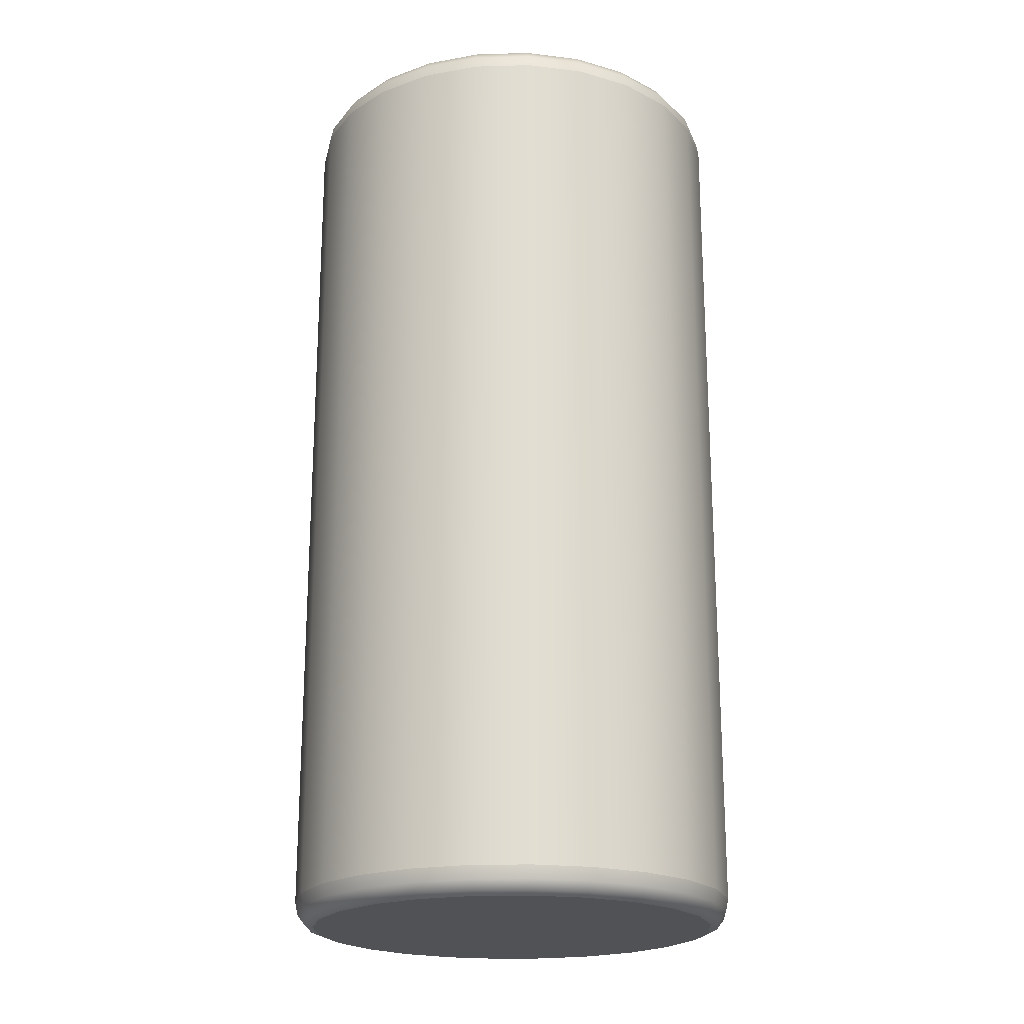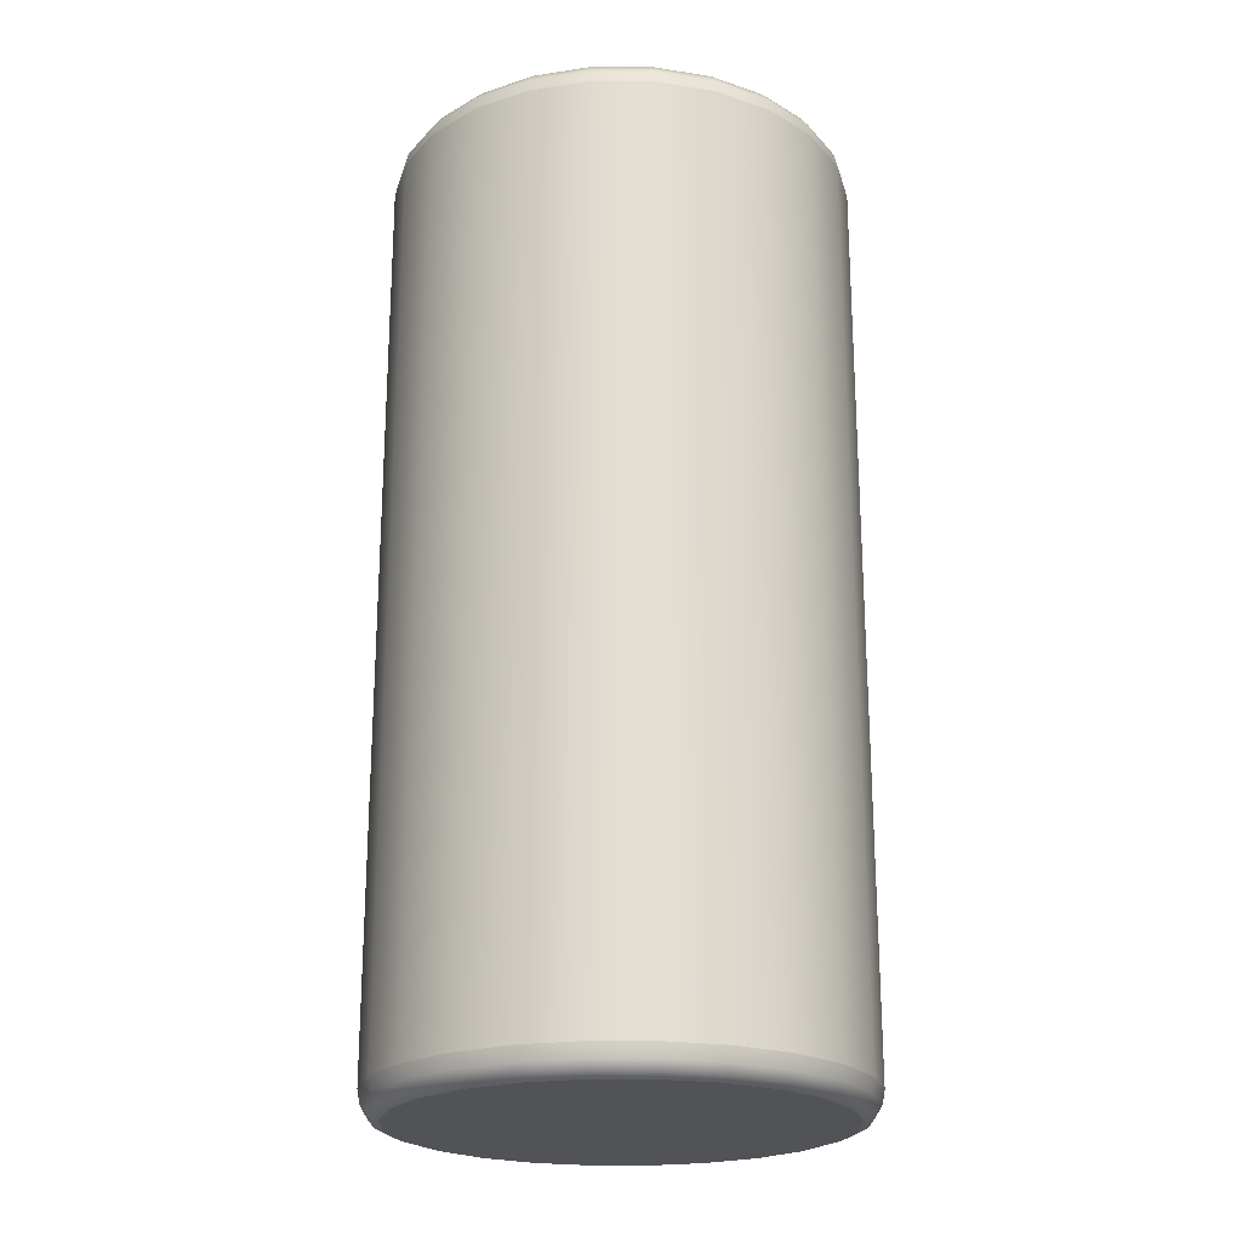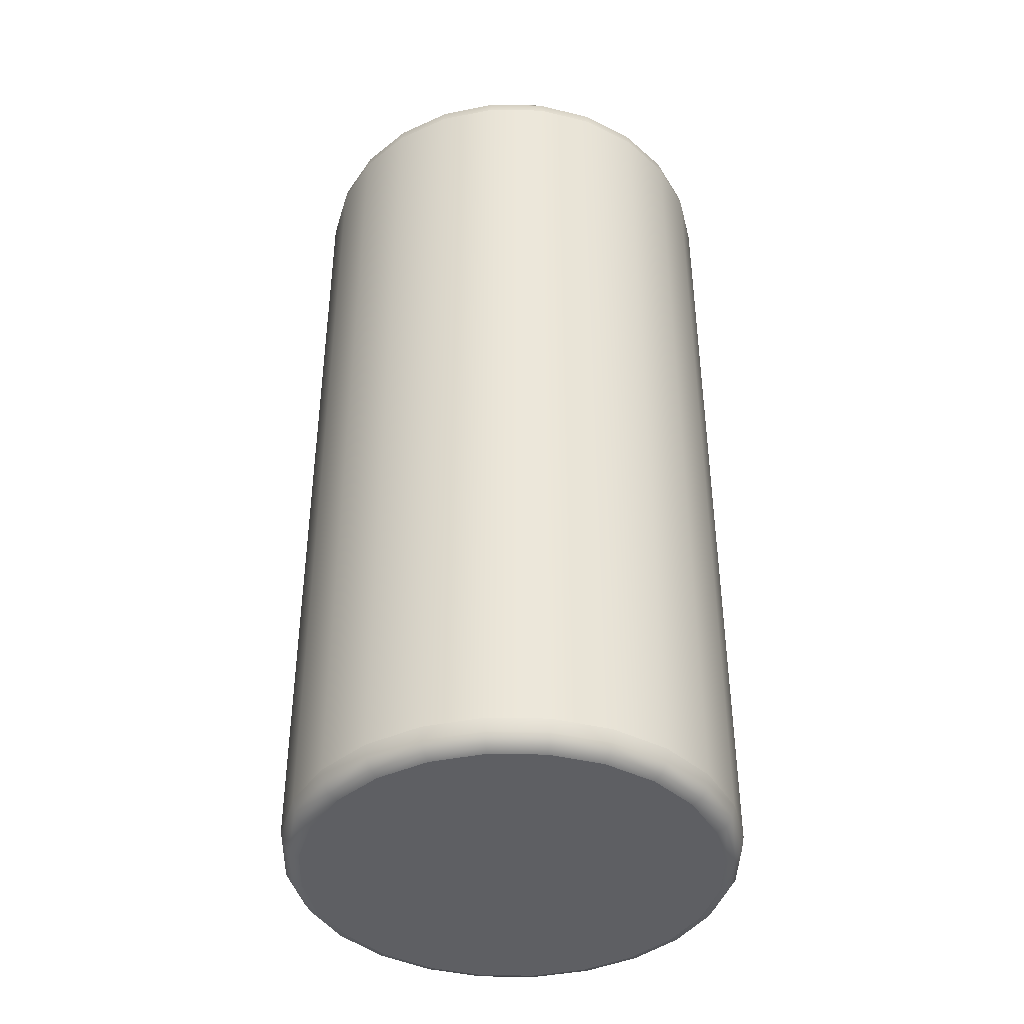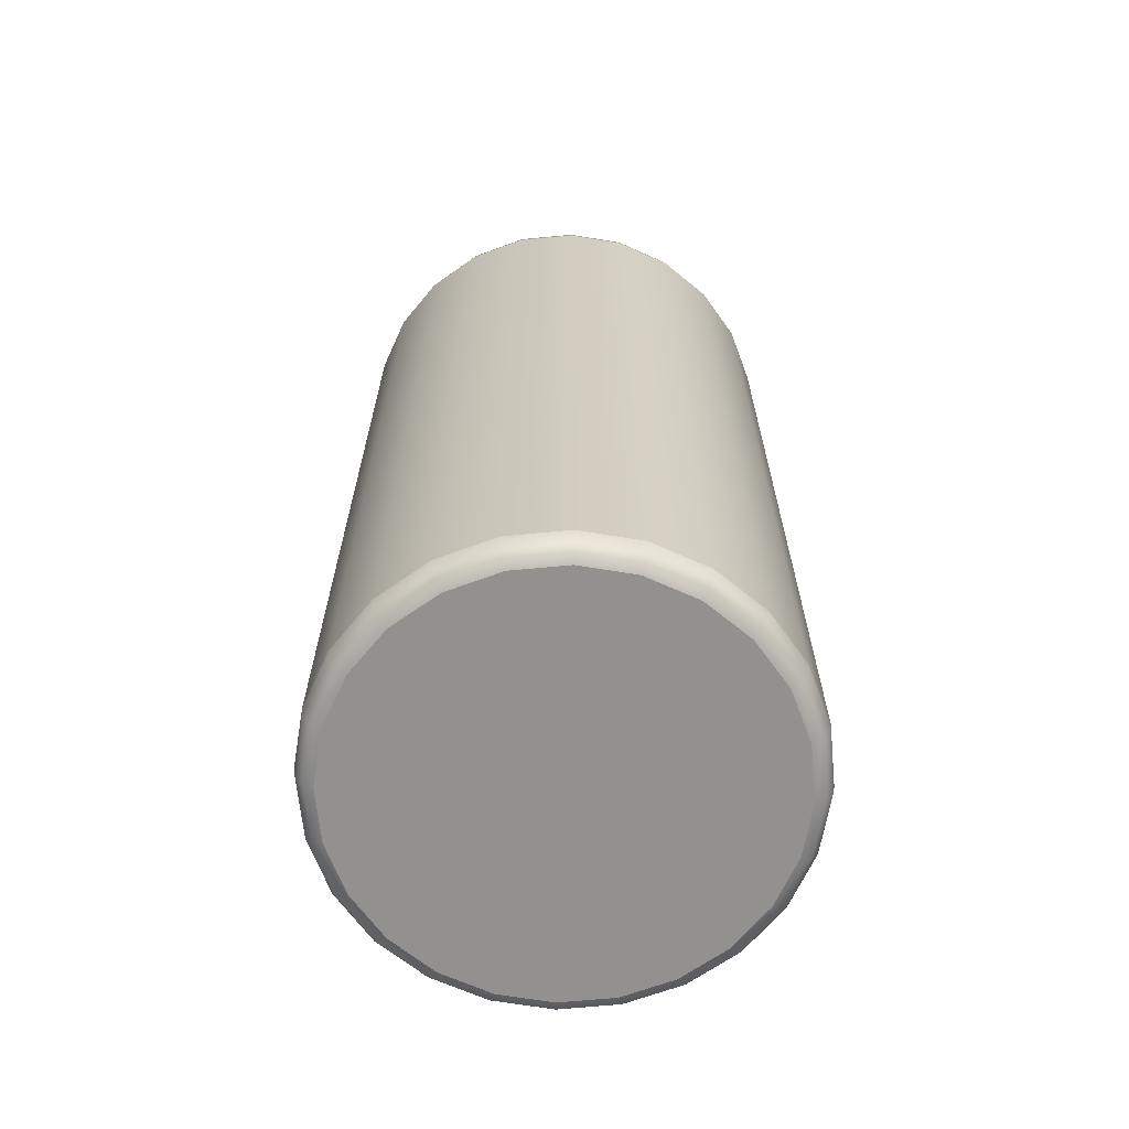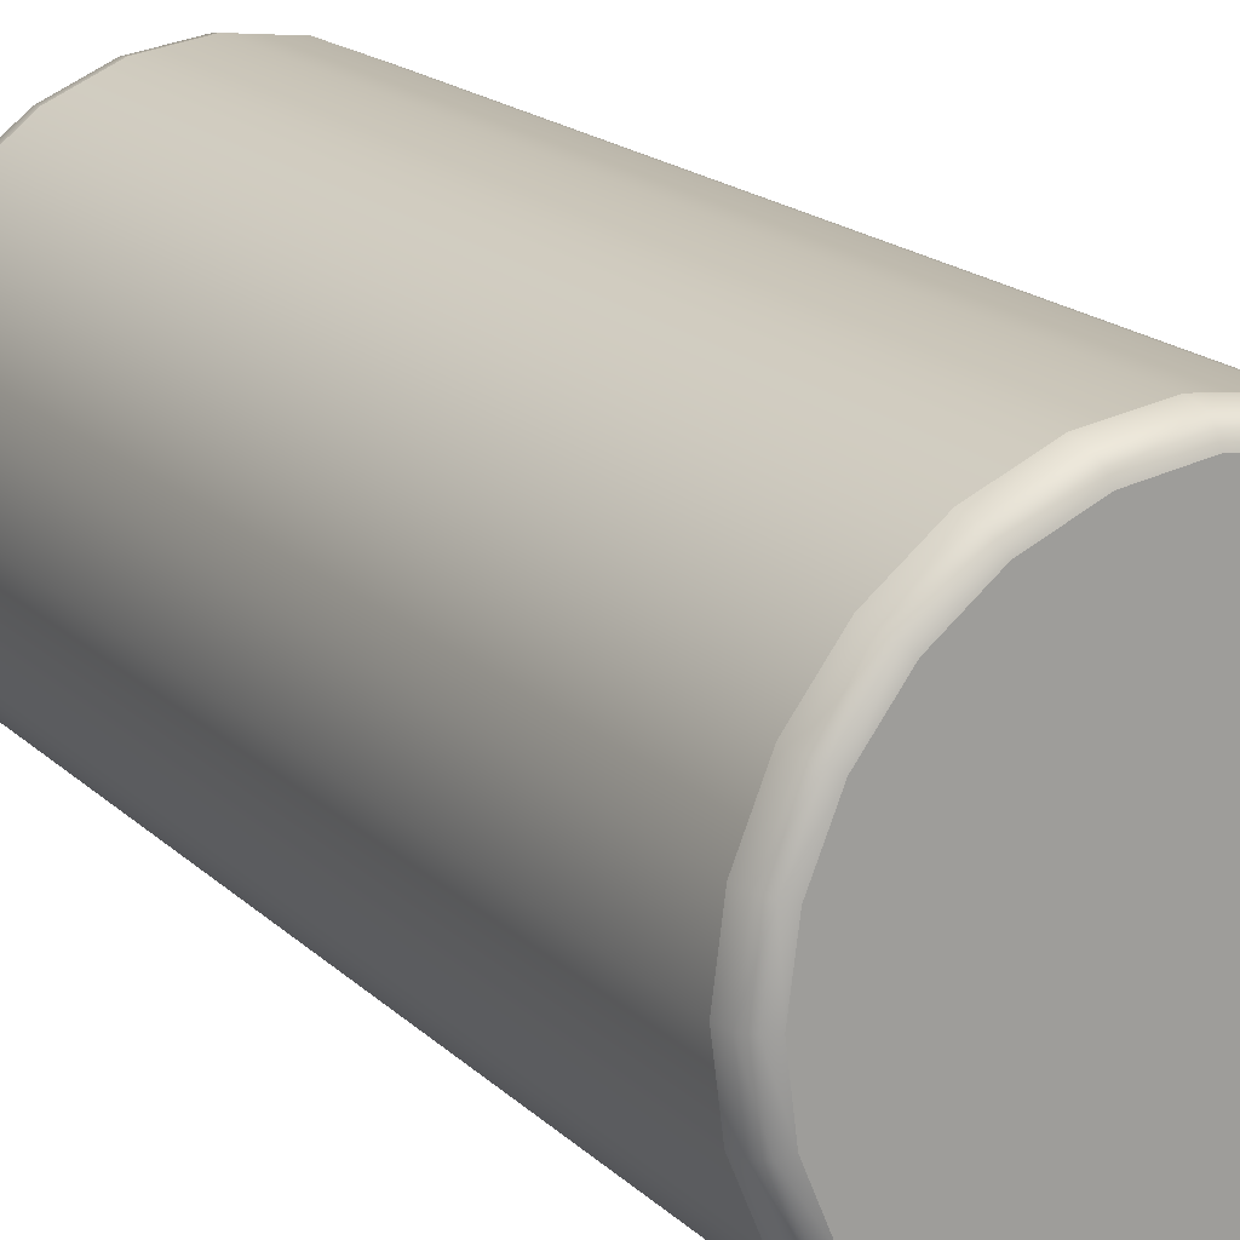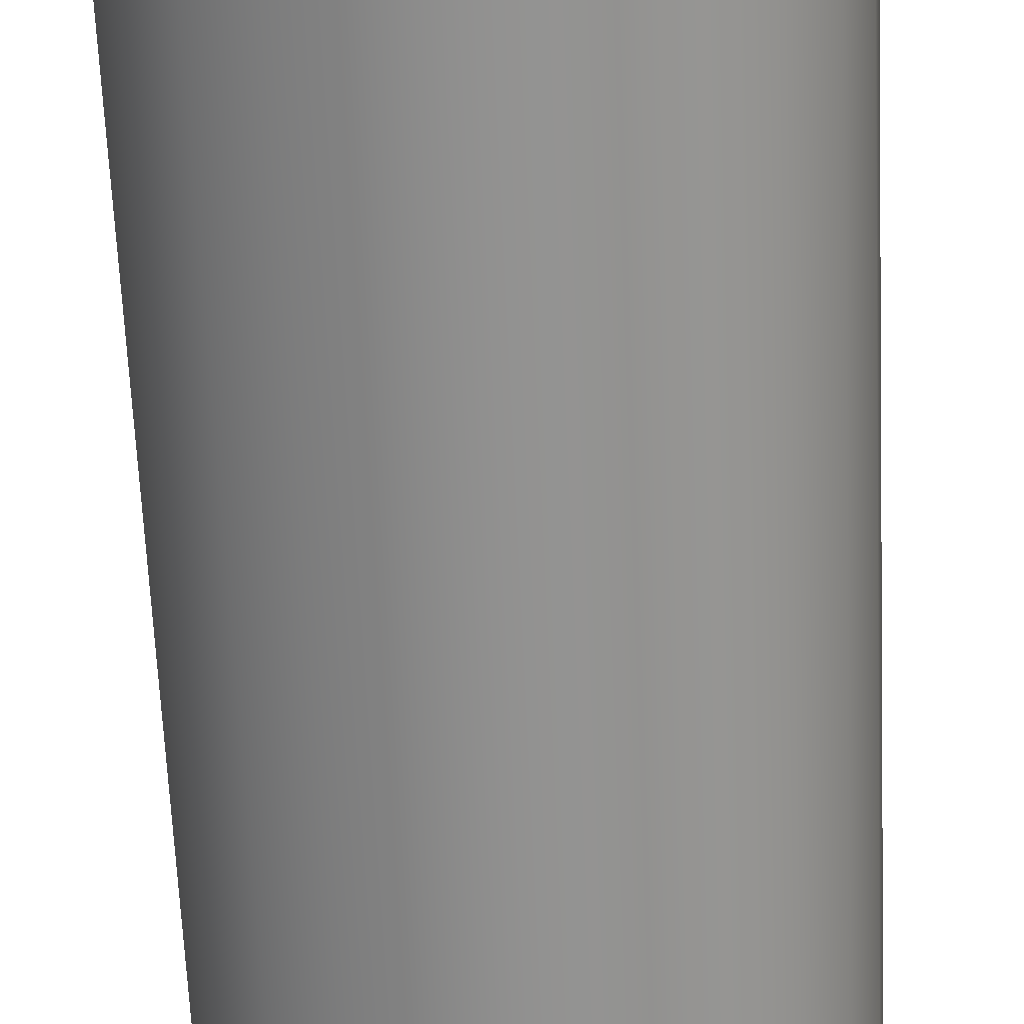
<metadata>
{"format":"obj","ext":"obj","renderer":"f3d","projection":"perspective","resolution":1024,"background":"white","views":[{"elev":-21.1,"azim":-19.7,"up":"+Y"},{"elev":-22.2,"azim":142.2,"up":"+Y"},{"elev":-41.3,"azim":-68.8,"up":"+Y"},{"elev":-66.1,"azim":73.0,"up":"+Y"},{"elev":18.8,"azim":-31.2,"up":"+Z"},{"elev":-65.9,"azim":-177.4,"up":"+Z"}]}
</metadata>
<code>
v -0.207 0.869 0.05547
v -0.1896 0.8934 0.05081
v -0.2047 0.8812 0.05485
v -0.1983 0.8902 0.05314
v -0.1963 0.8934 -0
v -0.2143 0.869 -0
v -0.2053 0.8902 -0
v -0.2119 0.8812 -0
v -0.1856 0.869 0.1072
v -0.17 0.8934 0.09816
v -0.1835 0.8812 0.106
v -0.1778 0.8902 0.1027
v -0.1516 0.869 0.1516
v -0.1388 0.8934 0.1388
v -0.1498 0.8812 0.1498
v -0.1452 0.8902 0.1452
v -0.1072 0.869 0.1856
v -0.09816 0.8934 0.17
v -0.106 0.8812 0.1835
v -0.1027 0.8902 0.1778
v -0.05547 0.869 0.207
v -0.05081 0.8934 0.1896
v -0.05485 0.8812 0.2047
v -0.05314 0.8902 0.1983
v -0 0.869 0.2143
v -0 0.8934 0.1963
v -0 0.8812 0.2119
v -0 0.8902 0.2053
v 0.05547 0.869 0.207
v 0.05081 0.8934 0.1896
v 0.05485 0.8812 0.2047
v 0.05314 0.8902 0.1983
v 0.1072 0.869 0.1856
v 0.09816 0.8934 0.17
v 0.106 0.8812 0.1835
v 0.1027 0.8902 0.1778
v 0.1516 0.869 0.1516
v 0.1388 0.8934 0.1388
v 0.1498 0.8812 0.1498
v 0.1452 0.8902 0.1452
v 0.1856 0.869 0.1072
v 0.17 0.8934 0.09816
v 0.1835 0.8812 0.106
v 0.1778 0.8902 0.1027
v 0.207 0.869 0.05547
v 0.1896 0.8934 0.05081
v 0.2047 0.8812 0.05485
v 0.1983 0.8902 0.05314
v 0.2143 0.869 -0
v 0.1963 0.8934 -0
v 0.2119 0.8812 -0
v 0.2053 0.8902 -0
v 0.207 0.869 -0.05547
v 0.1896 0.8934 -0.05081
v 0.2047 0.8812 -0.05485
v 0.1983 0.8902 -0.05314
v 0.1856 0.869 -0.1072
v 0.17 0.8934 -0.09816
v 0.1835 0.8812 -0.106
v 0.1778 0.8902 -0.1027
v 0.1516 0.869 -0.1516
v 0.1388 0.8934 -0.1388
v 0.1498 0.8812 -0.1498
v 0.1452 0.8902 -0.1452
v 0.1072 0.869 -0.1856
v 0.09816 0.8934 -0.17
v 0.106 0.8812 -0.1835
v 0.1027 0.8902 -0.1778
v 0.05547 0.869 -0.207
v 0.05081 0.8934 -0.1896
v 0.05485 0.8812 -0.2047
v 0.05314 0.8902 -0.1983
v -1e-06 0.869 -0.2143
v -1e-06 0.8934 -0.1963
v -1e-06 0.8812 -0.2119
v -1e-06 0.8902 -0.2053
v -0.05547 0.869 -0.207
v -0.05081 0.8934 -0.1896
v -0.05485 0.8812 -0.2047
v -0.05314 0.8902 -0.1983
v -0.1072 0.869 -0.1856
v -0.09816 0.8934 -0.17
v -0.106 0.8812 -0.1835
v -0.1027 0.8902 -0.1778
v -0.1516 0.869 -0.1516
v -0.1388 0.8934 -0.1388
v -0.1498 0.8812 -0.1498
v -0.1452 0.8902 -0.1452
v -0.1856 0.869 -0.1072
v -0.17 0.8934 -0.09816
v -0.1835 0.8812 -0.106
v -0.1778 0.8902 -0.1027
v -0.207 0.869 -0.05547
v -0.1896 0.8934 -0.05081
v -0.2047 0.8812 -0.05485
v -0.1983 0.8902 -0.05314
v -0.1963 0.00655 -0
v -0.2143 0.03105 -0
v -0.2053 0.009832 -0
v -0.2119 0.0188 -0
v -0.1896 0.00655 -0.05081
v -0.207 0.03105 -0.05547
v -0.1983 0.009832 -0.05314
v -0.2047 0.0188 -0.05485
v -0.1896 0.00655 0.05081
v -0.207 0.03105 0.05547
v -0.1983 0.009832 0.05314
v -0.2047 0.0188 0.05485
v -0.17 0.00655 0.09816
v -0.1856 0.03105 0.1072
v -0.1778 0.009832 0.1027
v -0.1835 0.0188 0.106
v -0.1388 0.00655 0.1388
v -0.1516 0.03105 0.1516
v -0.1452 0.009832 0.1452
v -0.1498 0.0188 0.1498
v -0.09816 0.00655 0.17
v -0.1072 0.03105 0.1856
v -0.1027 0.009832 0.1778
v -0.106 0.0188 0.1835
v -0.05081 0.00655 0.1896
v -0.05547 0.03105 0.207
v -0.05314 0.009832 0.1983
v -0.05485 0.0188 0.2047
v -0 0.00655 0.1963
v -0 0.03105 0.2143
v -0 0.009832 0.2053
v -0 0.0188 0.2119
v 0.05081 0.00655 0.1896
v 0.05547 0.03105 0.207
v 0.05314 0.009832 0.1983
v 0.05485 0.0188 0.2047
v 0.09816 0.00655 0.17
v 0.1072 0.03105 0.1856
v 0.1027 0.009832 0.1778
v 0.106 0.0188 0.1835
v 0.1388 0.00655 0.1388
v 0.1516 0.03105 0.1516
v 0.1452 0.009832 0.1452
v 0.1498 0.0188 0.1498
v 0.17 0.00655 0.09816
v 0.1856 0.03105 0.1072
v 0.1778 0.009832 0.1027
v 0.1835 0.0188 0.106
v 0.1896 0.00655 0.05081
v 0.207 0.03105 0.05547
v 0.1983 0.009832 0.05314
v 0.2047 0.0188 0.05485
v 0.1963 0.00655 -0
v 0.2143 0.03105 -1e-06
v 0.2053 0.009832 -1e-06
v 0.2119 0.0188 -1e-06
v 0.1896 0.00655 -0.05081
v 0.207 0.03105 -0.05547
v 0.1983 0.009832 -0.05314
v 0.2047 0.0188 -0.05485
v 0.17 0.00655 -0.09816
v 0.1856 0.03105 -0.1072
v 0.1778 0.009832 -0.1027
v 0.1835 0.0188 -0.106
v 0.1388 0.00655 -0.1388
v 0.1516 0.03105 -0.1516
v 0.1452 0.009832 -0.1452
v 0.1498 0.0188 -0.1498
v 0.09816 0.00655 -0.17
v 0.1072 0.03105 -0.1856
v 0.1027 0.009832 -0.1778
v 0.106 0.0188 -0.1835
v 0.05081 0.00655 -0.1896
v 0.05547 0.03105 -0.207
v 0.05314 0.009832 -0.1983
v 0.05485 0.0188 -0.2047
v -1e-06 0.00655 -0.1963
v -1e-06 0.03105 -0.2143
v -1e-06 0.009832 -0.2053
v -1e-06 0.0188 -0.2119
v -0.05081 0.00655 -0.1896
v -0.05547 0.03105 -0.207
v -0.05314 0.009832 -0.1983
v -0.05485 0.0188 -0.2047
v -0.09816 0.00655 -0.17
v -0.1072 0.03105 -0.1856
v -0.1027 0.009832 -0.1778
v -0.106 0.0188 -0.1835
v -0.1388 0.00655 -0.1388
v -0.1516 0.03105 -0.1516
v -0.1452 0.009832 -0.1452
v -0.1498 0.0188 -0.1498
v -0.17 0.00655 -0.09816
v -0.1856 0.03105 -0.1072
v -0.1778 0.009832 -0.1027
v -0.1835 0.0188 -0.106
f 9 114 13
f 6 102 98
f 1 98 106
f 17 114 118
f 17 122 21
f 25 122 126
f 25 130 29
f 29 134 33
f 33 138 37
f 37 142 41
f 41 146 45
f 45 150 49
f 49 154 53
f 53 158 57
f 57 162 61
f 61 166 65
f 65 170 69
f 69 174 73
f 73 178 77
f 81 178 182
f 81 186 85
f 85 190 89
f 89 102 93
f 97 149 125
f 1 110 9
f 2 7 4
f 4 8 3
f 3 6 1
f 9 3 1
f 11 4 3
f 12 2 4
f 13 11 9
f 15 12 11
f 16 10 12
f 13 19 15
f 15 20 16
f 16 18 14
f 17 23 19
f 19 24 20
f 20 22 18
f 25 23 21
f 27 24 23
f 28 22 24
f 25 31 27
f 27 32 28
f 28 30 26
f 33 31 29
f 35 32 31
f 36 30 32
f 37 35 33
f 39 36 35
f 40 34 36
f 37 43 39
f 39 44 40
f 40 42 38
f 41 47 43
f 47 44 43
f 48 42 44
f 49 47 45
f 51 48 47
f 52 46 48
f 49 55 51
f 51 56 52
f 52 54 50
f 57 55 53
f 59 56 55
f 60 54 56
f 61 59 57
f 63 60 59
f 64 58 60
f 61 67 63
f 63 68 64
f 64 66 62
f 69 67 65
f 67 72 68
f 68 70 66
f 73 71 69
f 75 72 71
f 76 70 72
f 73 79 75
f 75 80 76
f 76 78 74
f 77 83 79
f 83 80 79
f 84 78 80
f 85 83 81
f 87 84 83
f 84 86 82
f 89 87 85
f 91 88 87
f 92 86 88
f 89 95 91
f 95 92 91
f 92 94 90
f 94 7 5
f 96 8 7
f 95 6 8
f 98 104 100
f 100 103 99
f 99 101 97
f 97 107 99
f 107 100 99
f 108 98 100
f 109 107 105
f 111 108 107
f 112 106 108
f 109 115 111
f 111 116 112
f 112 114 110
f 117 115 113
f 119 116 115
f 120 114 116
f 121 119 117
f 123 120 119
f 124 118 120
f 121 127 123
f 123 128 124
f 124 126 122
f 129 127 125
f 131 128 127
f 132 126 128
f 129 135 131
f 131 136 132
f 132 134 130
f 133 139 135
f 135 140 136
f 136 138 134
f 141 139 137
f 143 140 139
f 144 138 140
f 141 147 143
f 143 148 144
f 148 142 144
f 145 151 147
f 147 152 148
f 148 150 146
f 153 151 149
f 155 152 151
f 156 150 152
f 153 159 155
f 155 160 156
f 160 154 156
f 157 163 159
f 159 164 160
f 160 162 158
f 165 163 161
f 167 164 163
f 168 162 164
f 169 167 165
f 171 168 167
f 168 170 166
f 169 175 171
f 175 172 171
f 172 174 170
f 177 175 173
f 179 176 175
f 180 174 176
f 177 183 179
f 179 184 180
f 184 178 180
f 185 183 181
f 183 188 184
f 184 186 182
f 189 187 185
f 191 188 187
f 188 190 186
f 190 104 102
f 104 191 103
f 103 189 101
f 62 78 94
f 9 110 114
f 6 93 102
f 1 6 98
f 17 13 114
f 17 118 122
f 25 21 122
f 25 126 130
f 29 130 134
f 33 134 138
f 37 138 142
f 41 142 146
f 45 146 150
f 49 150 154
f 53 154 158
f 57 158 162
f 61 162 166
f 65 166 170
f 69 170 174
f 73 174 178
f 81 77 178
f 81 182 186
f 85 186 190
f 89 190 102
f 97 101 189
f 189 185 97
f 185 181 97
f 181 177 173
f 173 169 165
f 165 161 149
f 161 157 149
f 157 153 149
f 149 145 141
f 141 137 149
f 137 133 125
f 149 137 125
f 133 129 125
f 125 121 117
f 117 113 125
f 113 109 97
f 109 105 97
f 181 173 97
f 173 165 97
f 97 125 113
f 165 149 97
f 1 106 110
f 2 5 7
f 4 7 8
f 3 8 6
f 9 11 3
f 11 12 4
f 12 10 2
f 13 15 11
f 15 16 12
f 16 14 10
f 13 17 19
f 15 19 20
f 16 20 18
f 17 21 23
f 19 23 24
f 20 24 22
f 25 27 23
f 27 28 24
f 28 26 22
f 25 29 31
f 27 31 32
f 28 32 30
f 33 35 31
f 35 36 32
f 36 34 30
f 37 39 35
f 39 40 36
f 40 38 34
f 37 41 43
f 39 43 44
f 40 44 42
f 41 45 47
f 47 48 44
f 48 46 42
f 49 51 47
f 51 52 48
f 52 50 46
f 49 53 55
f 51 55 56
f 52 56 54
f 57 59 55
f 59 60 56
f 60 58 54
f 61 63 59
f 63 64 60
f 64 62 58
f 61 65 67
f 63 67 68
f 64 68 66
f 69 71 67
f 67 71 72
f 68 72 70
f 73 75 71
f 75 76 72
f 76 74 70
f 73 77 79
f 75 79 80
f 76 80 78
f 77 81 83
f 83 84 80
f 84 82 78
f 85 87 83
f 87 88 84
f 84 88 86
f 89 91 87
f 91 92 88
f 92 90 86
f 89 93 95
f 95 96 92
f 92 96 94
f 94 96 7
f 96 95 8
f 95 93 6
f 98 102 104
f 100 104 103
f 99 103 101
f 97 105 107
f 107 108 100
f 108 106 98
f 109 111 107
f 111 112 108
f 112 110 106
f 109 113 115
f 111 115 116
f 112 116 114
f 117 119 115
f 119 120 116
f 120 118 114
f 121 123 119
f 123 124 120
f 124 122 118
f 121 125 127
f 123 127 128
f 124 128 126
f 129 131 127
f 131 132 128
f 132 130 126
f 129 133 135
f 131 135 136
f 132 136 134
f 133 137 139
f 135 139 140
f 136 140 138
f 141 143 139
f 143 144 140
f 144 142 138
f 141 145 147
f 143 147 148
f 148 146 142
f 145 149 151
f 147 151 152
f 148 152 150
f 153 155 151
f 155 156 152
f 156 154 150
f 153 157 159
f 155 159 160
f 160 158 154
f 157 161 163
f 159 163 164
f 160 164 162
f 165 167 163
f 167 168 164
f 168 166 162
f 169 171 167
f 171 172 168
f 168 172 170
f 169 173 175
f 175 176 172
f 172 176 174
f 177 179 175
f 179 180 176
f 180 178 174
f 177 181 183
f 179 183 184
f 184 182 178
f 185 187 183
f 183 187 188
f 184 188 186
f 189 191 187
f 191 192 188
f 188 192 190
f 190 192 104
f 104 192 191
f 103 191 189
f 94 5 14
f 5 2 14
f 2 10 14
f 14 18 22
f 22 26 14
f 26 30 38
f 14 26 62
f 30 34 38
f 38 42 46
f 46 50 38
f 50 54 62
f 54 58 62
f 62 66 70
f 70 74 62
f 74 78 62
f 78 82 94
f 82 86 94
f 86 90 94
f 62 26 38
f 62 38 50
f 94 14 62

</code>
